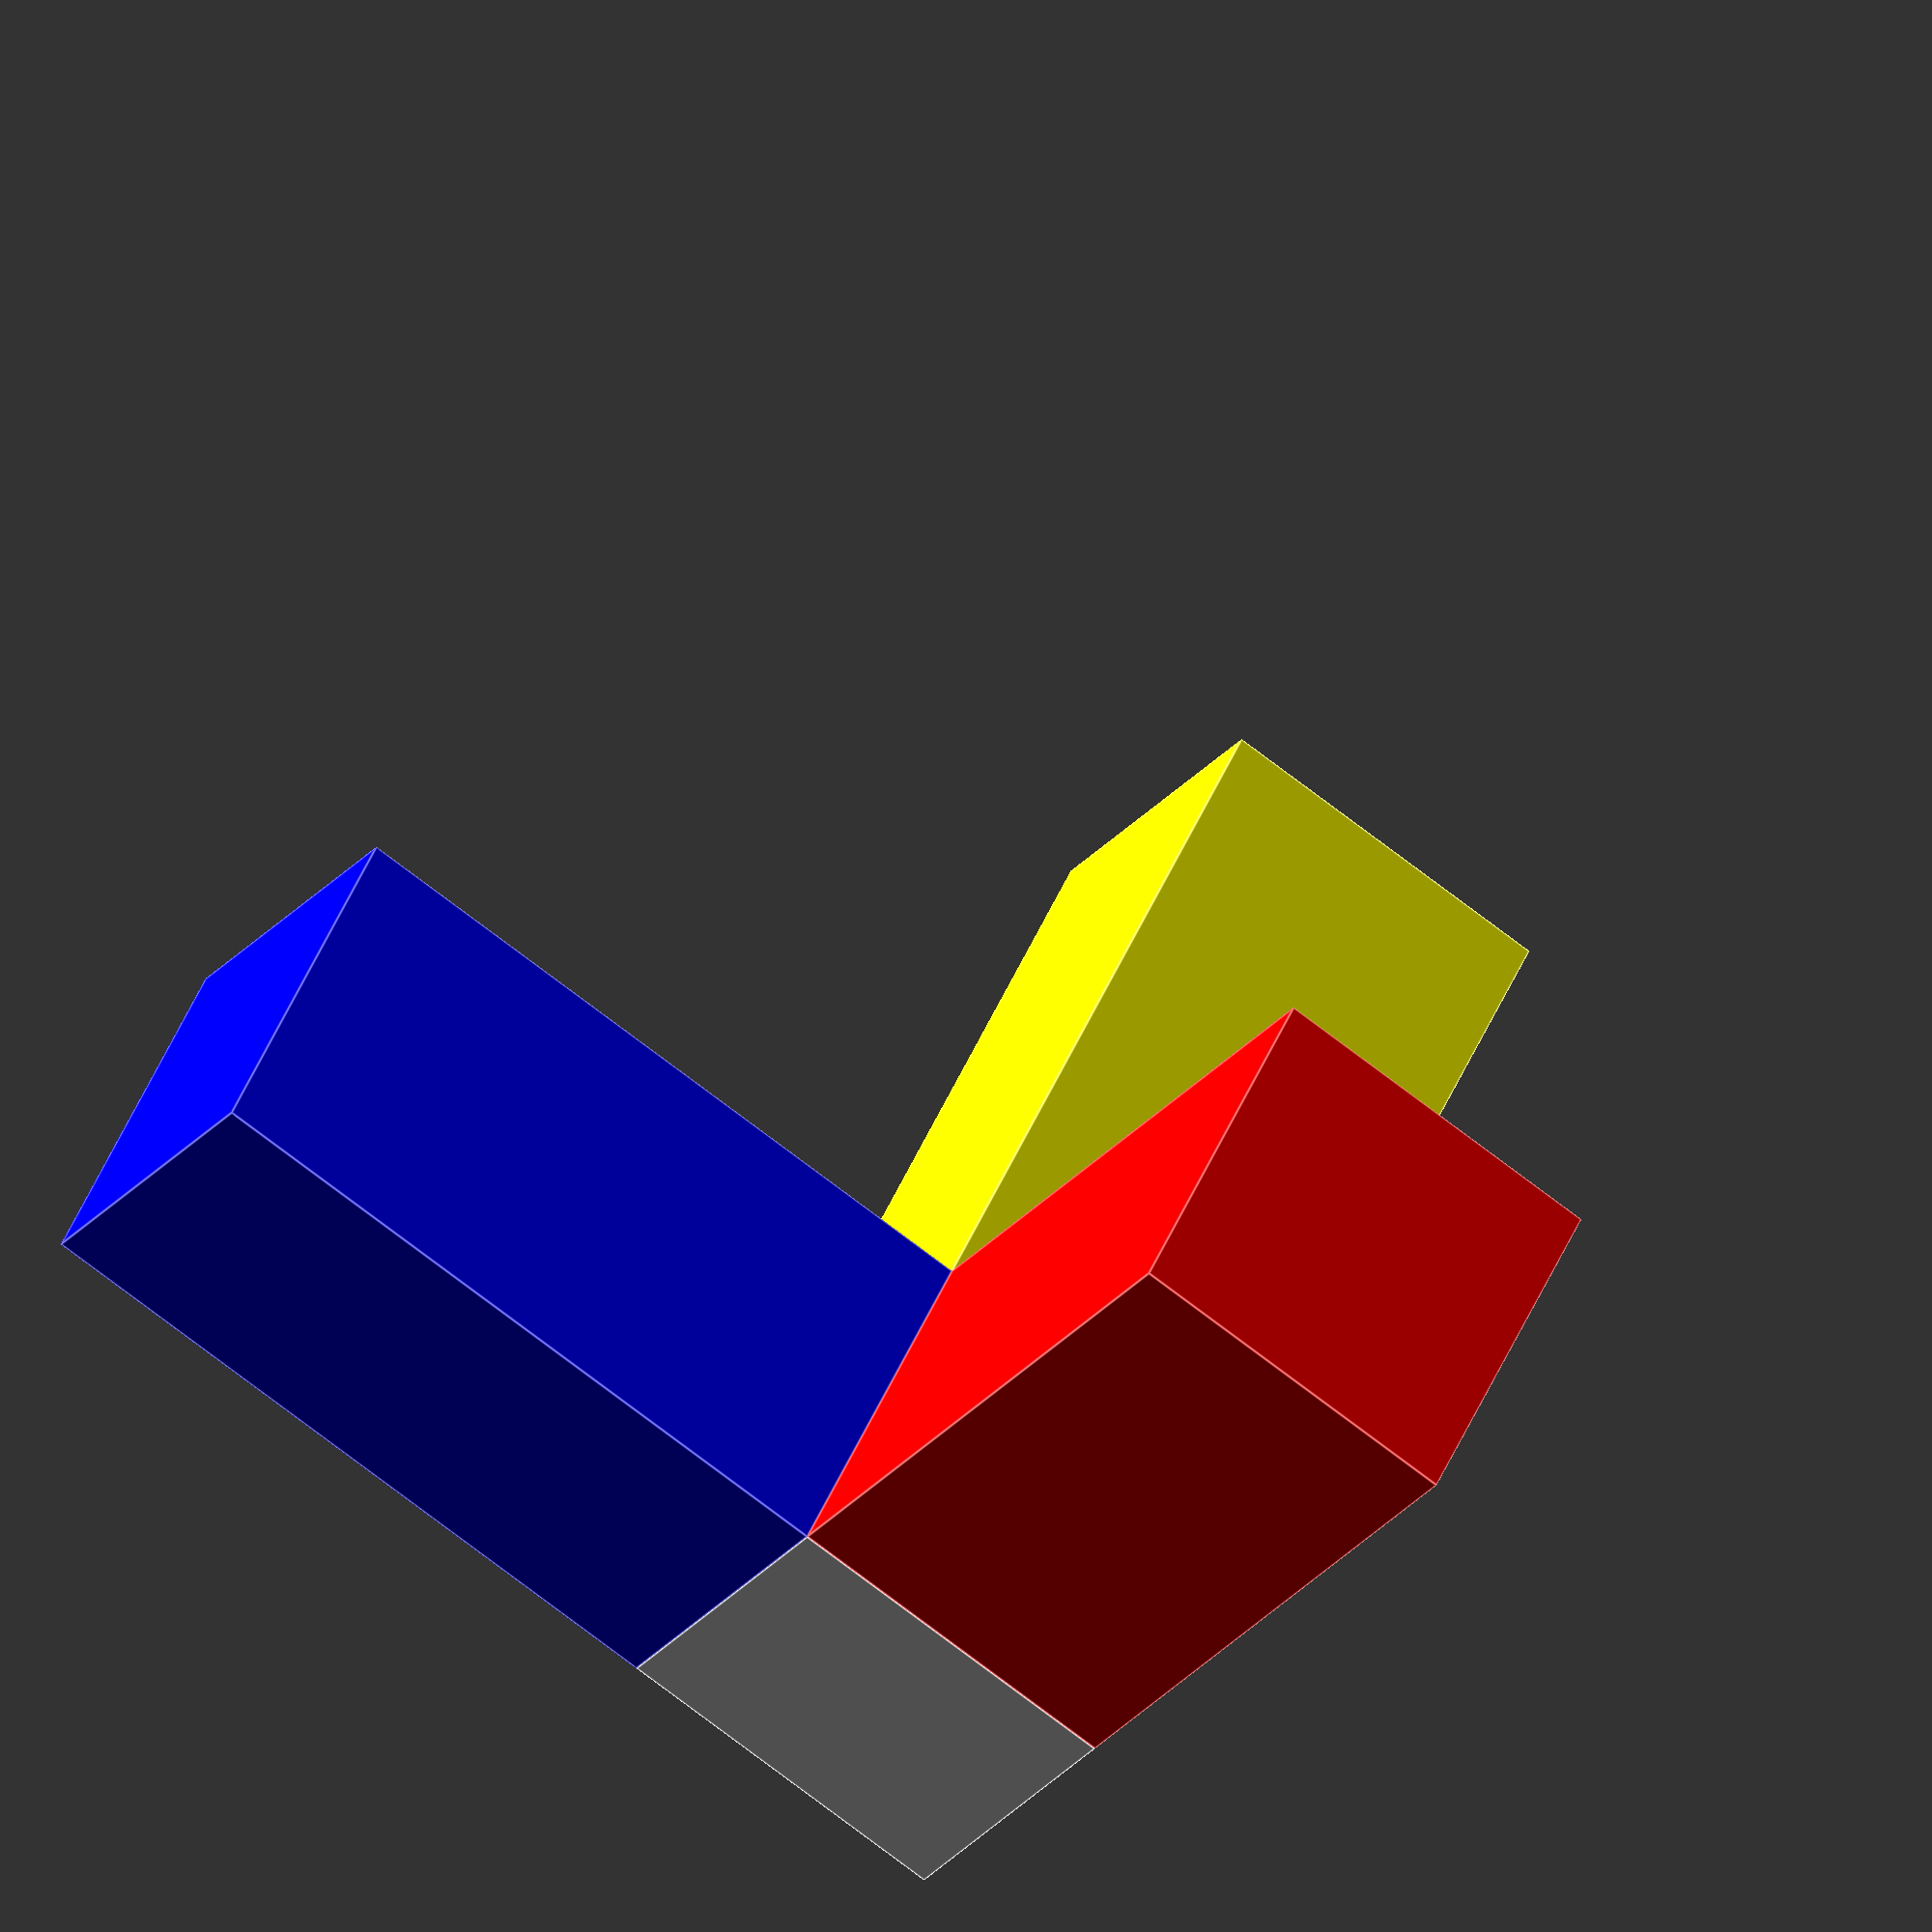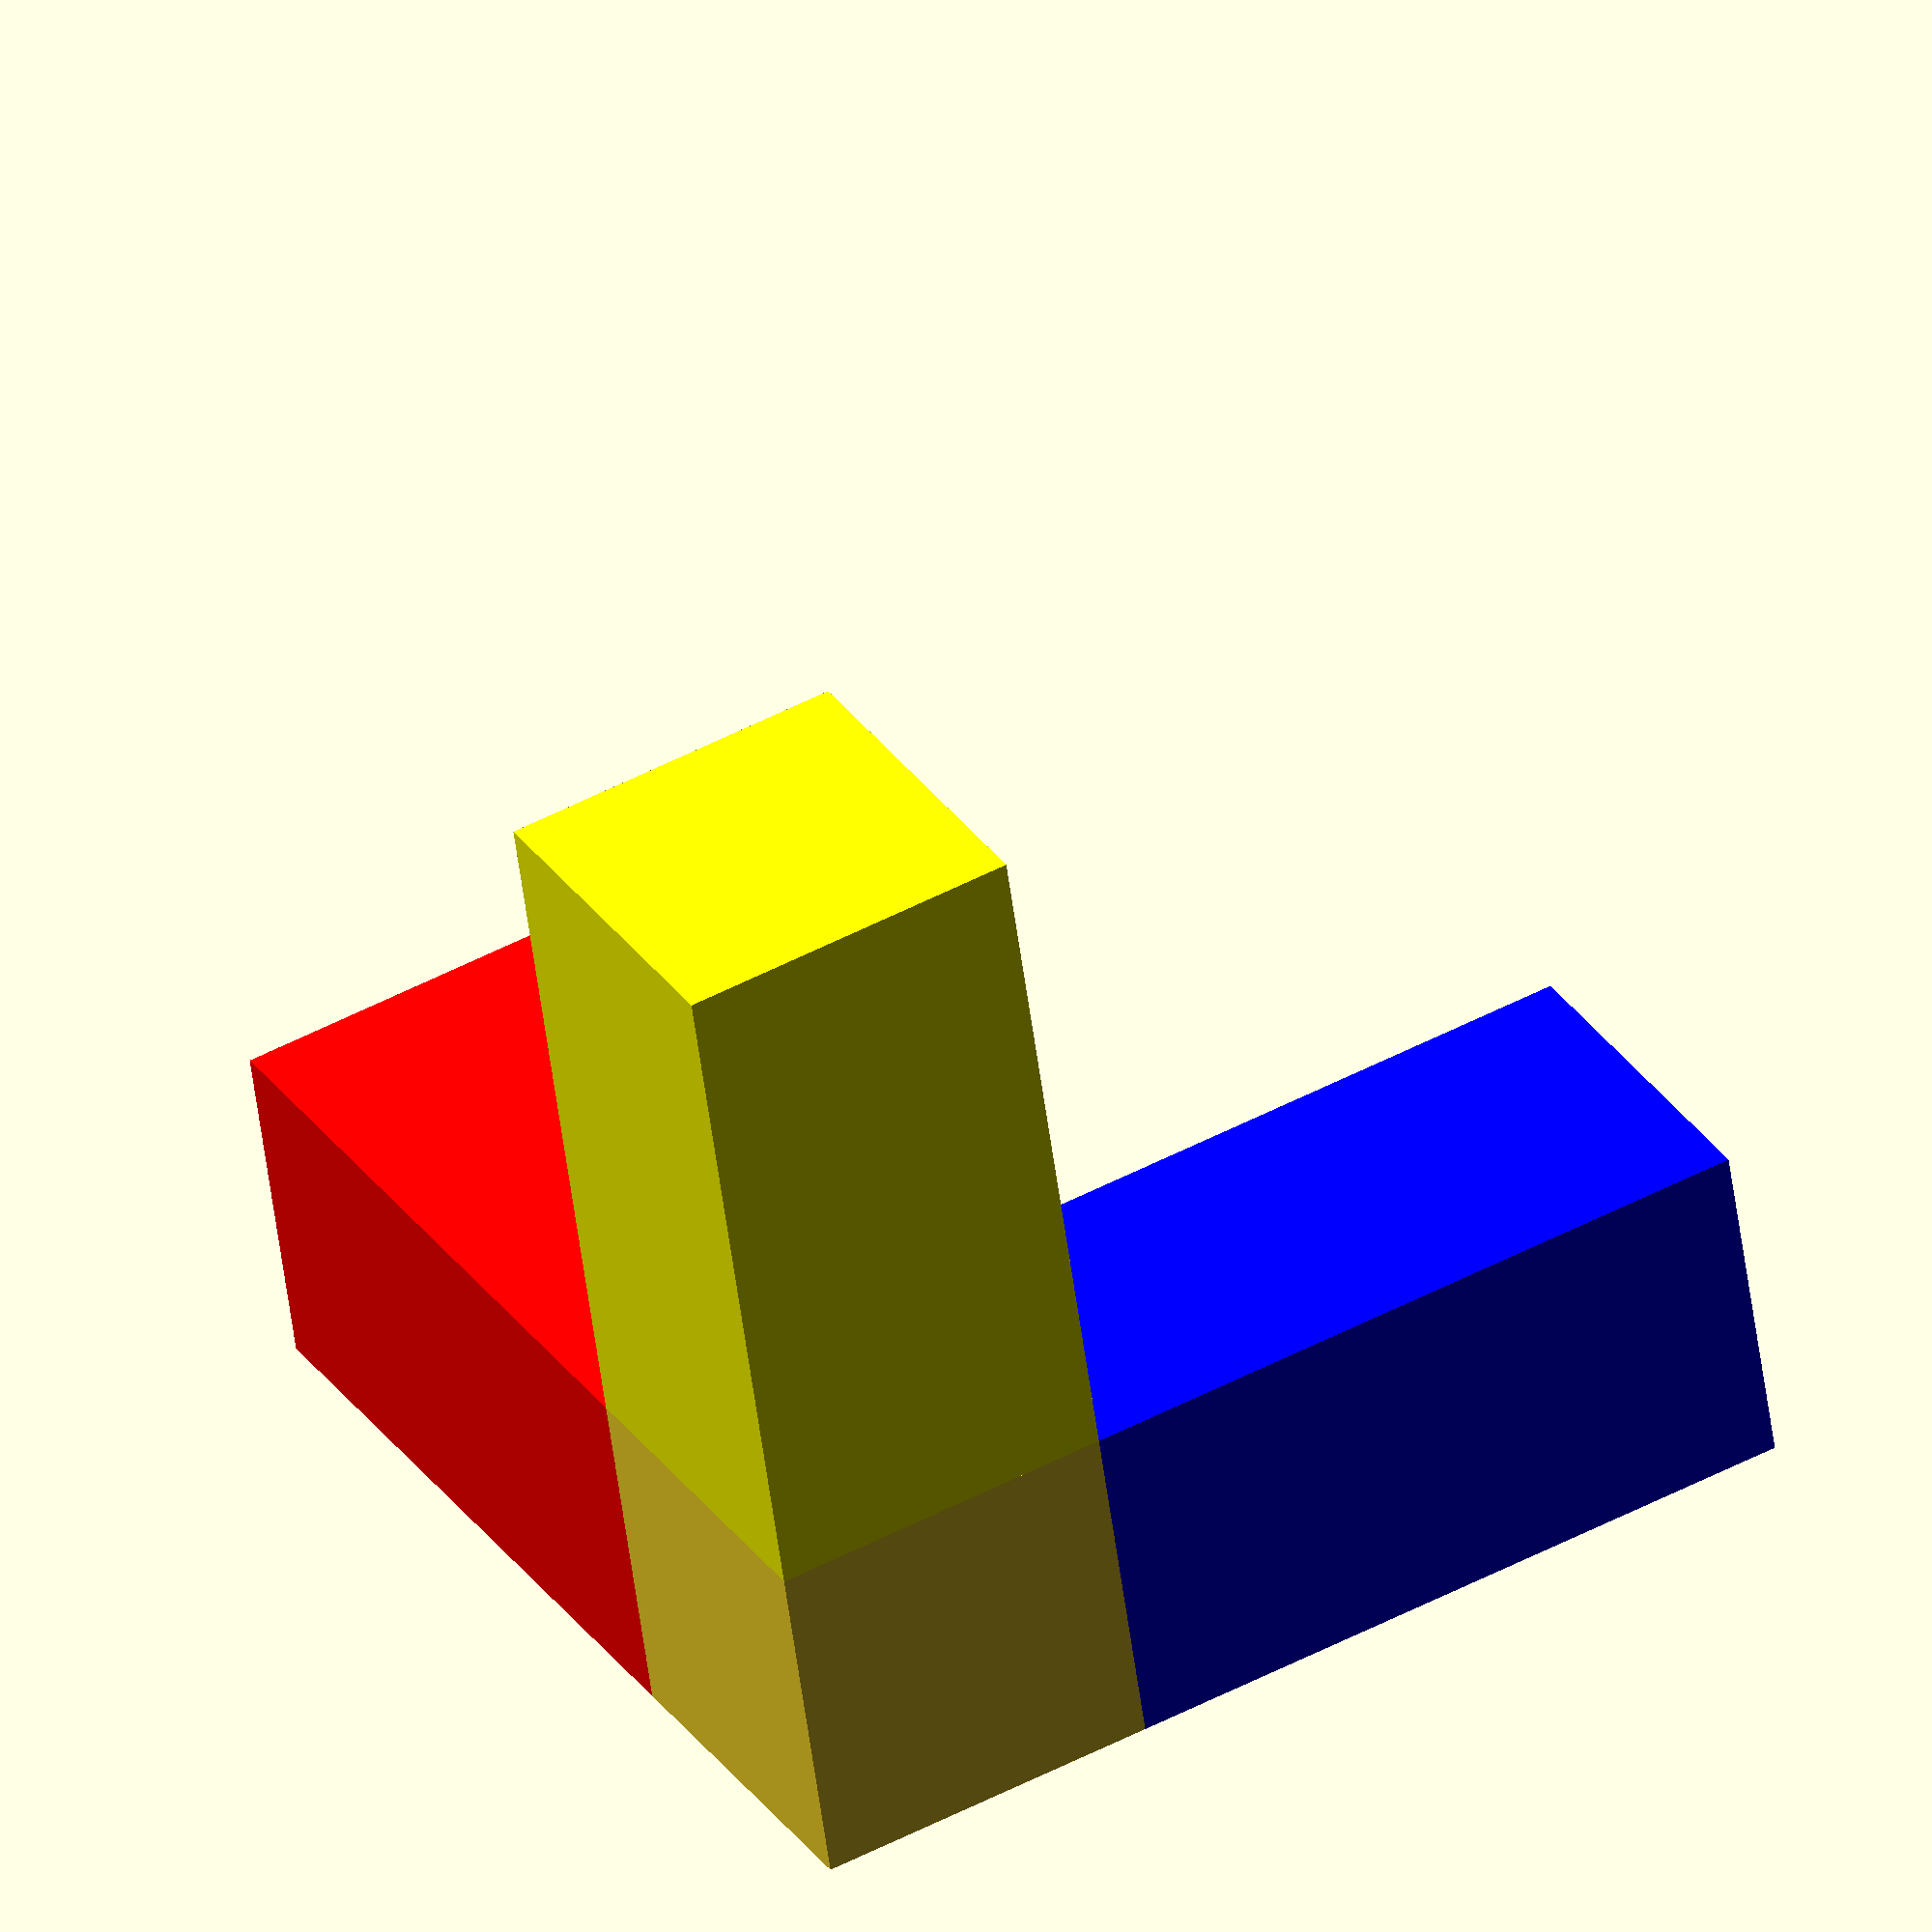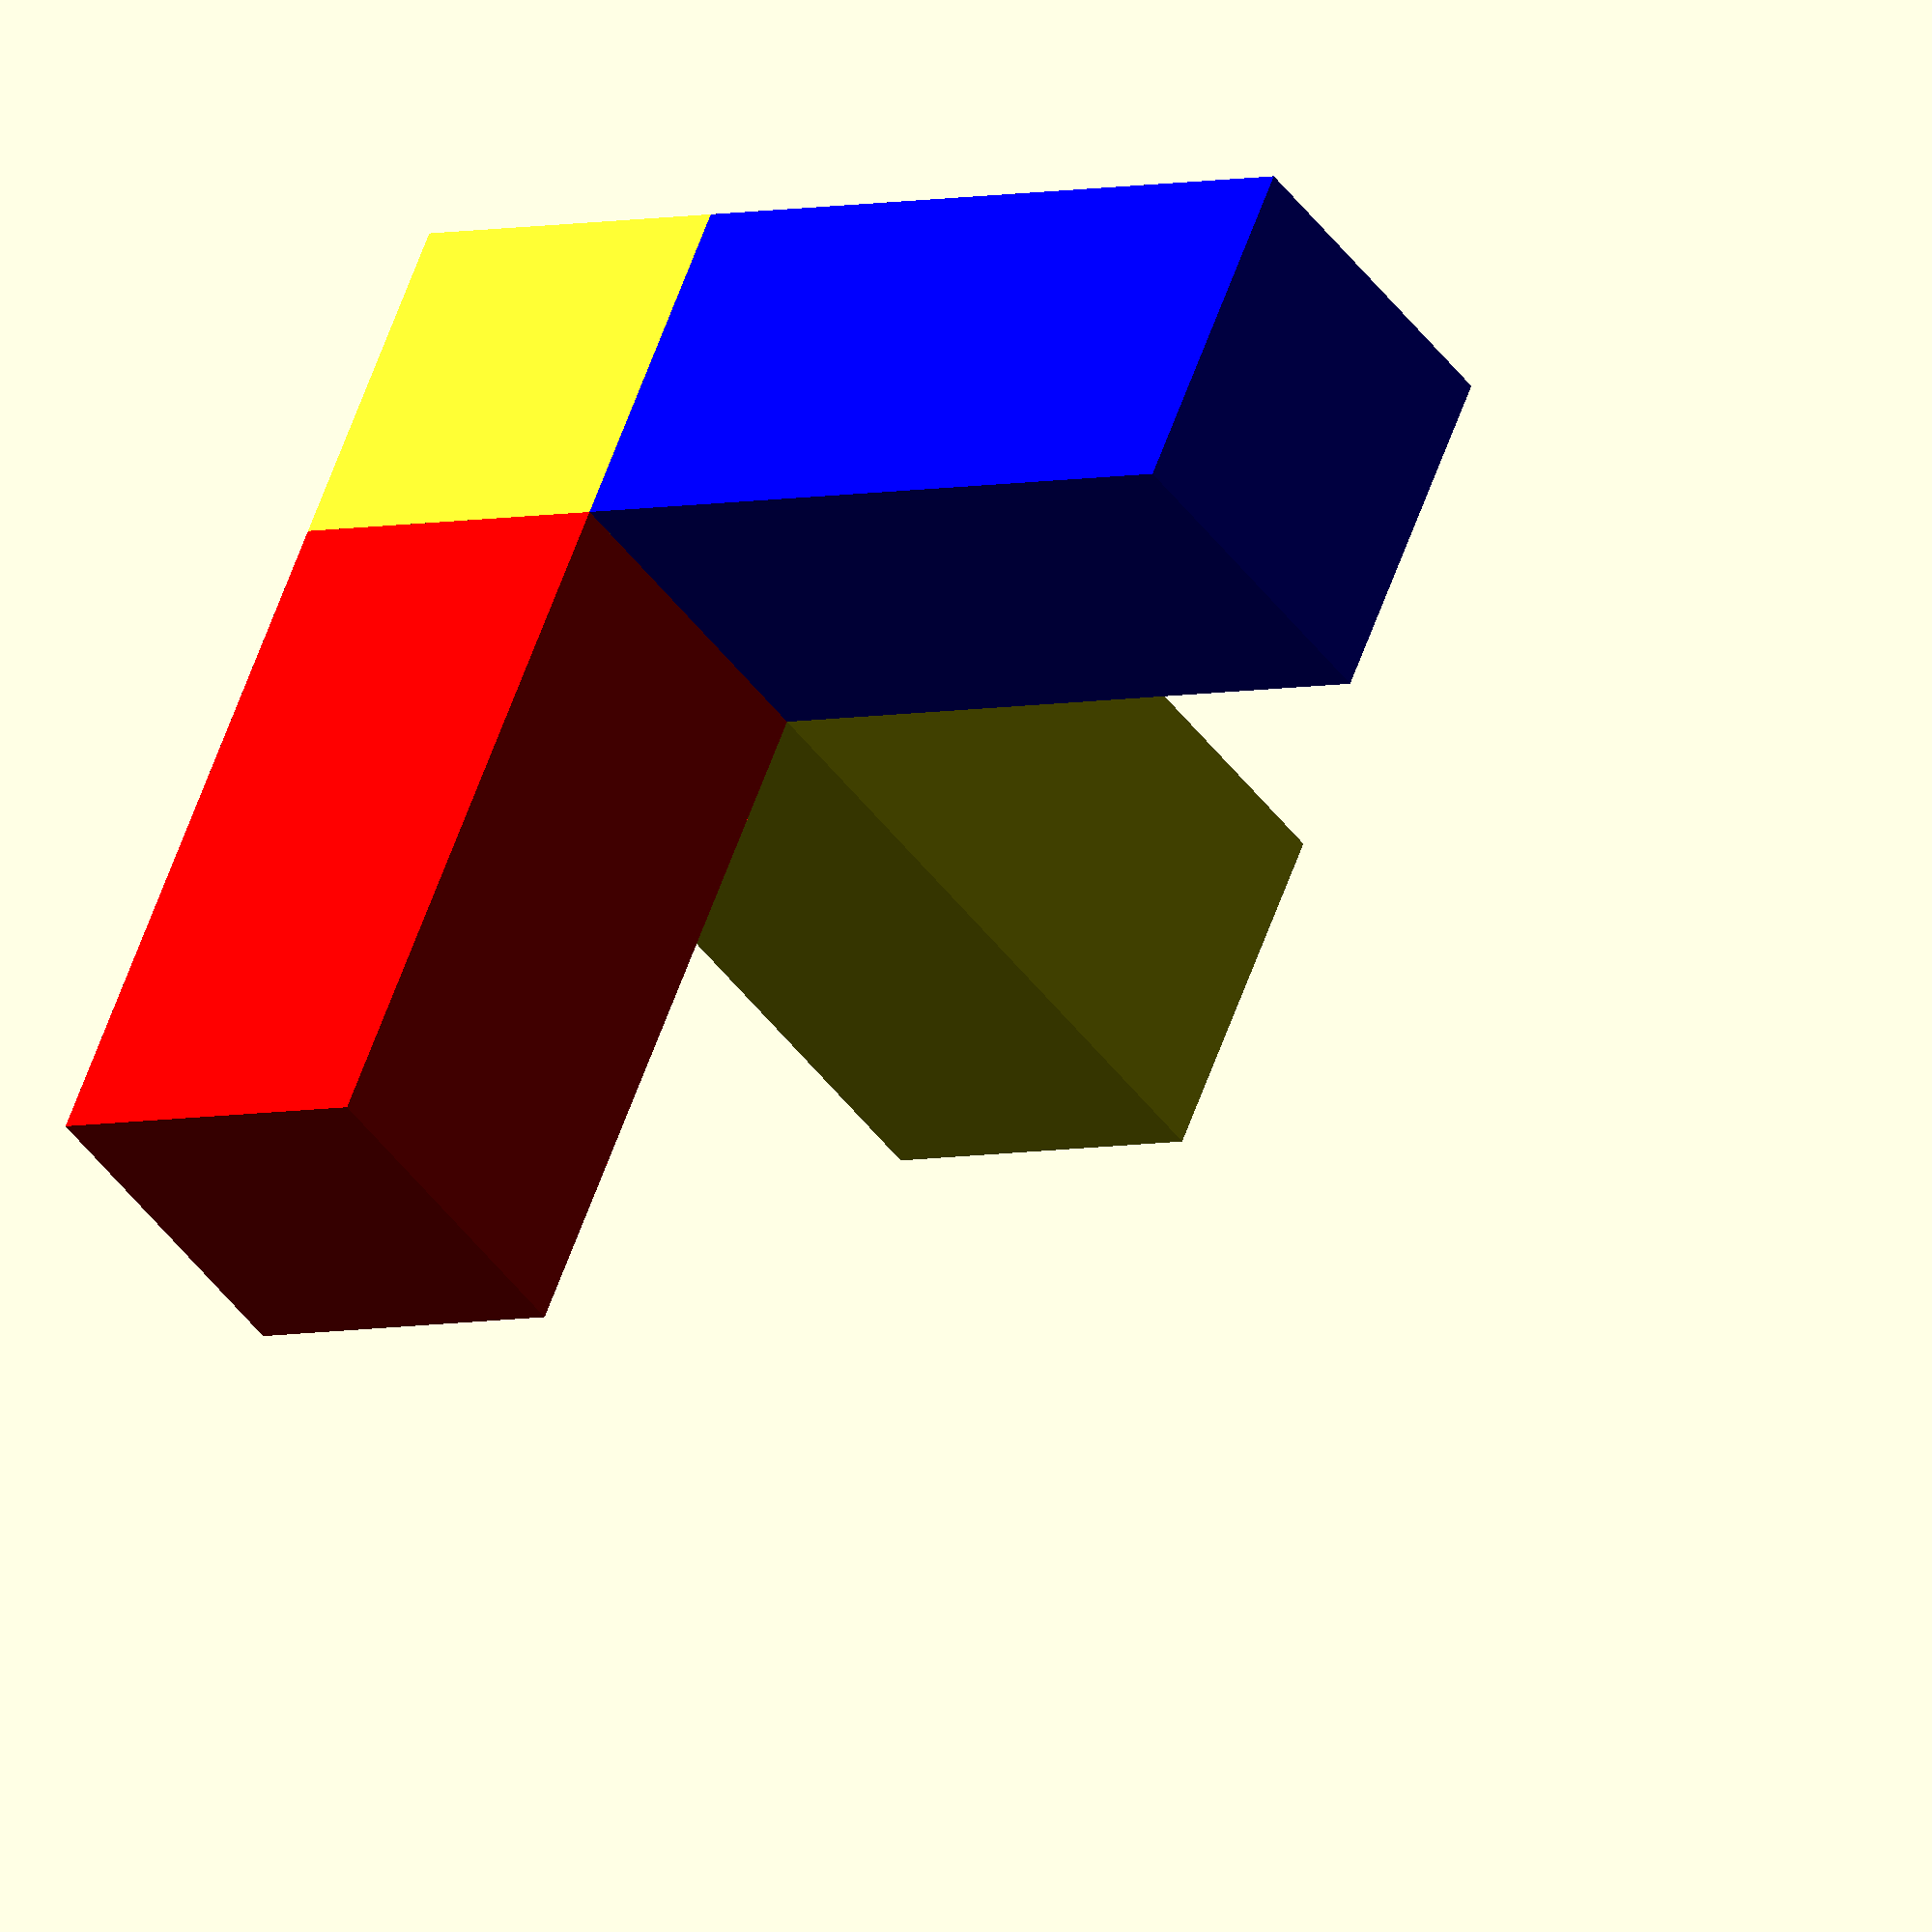
<openscad>
union() {
cube(1,1,1);    
color("blue")translate([-2,0,0])cube(size = [2,1,1]);
color("red")translate([0,1,0])cube(size = [1,2,1]);
color("yellow")translate([0,0,-2])cube(size = [1,1,2]);
}
</openscad>
<views>
elev=307.4 azim=30.7 roll=23.4 proj=o view=edges
elev=232.8 azim=209.5 roll=352.7 proj=o view=solid
elev=43.2 azim=203.3 roll=32.8 proj=o view=solid
</views>
